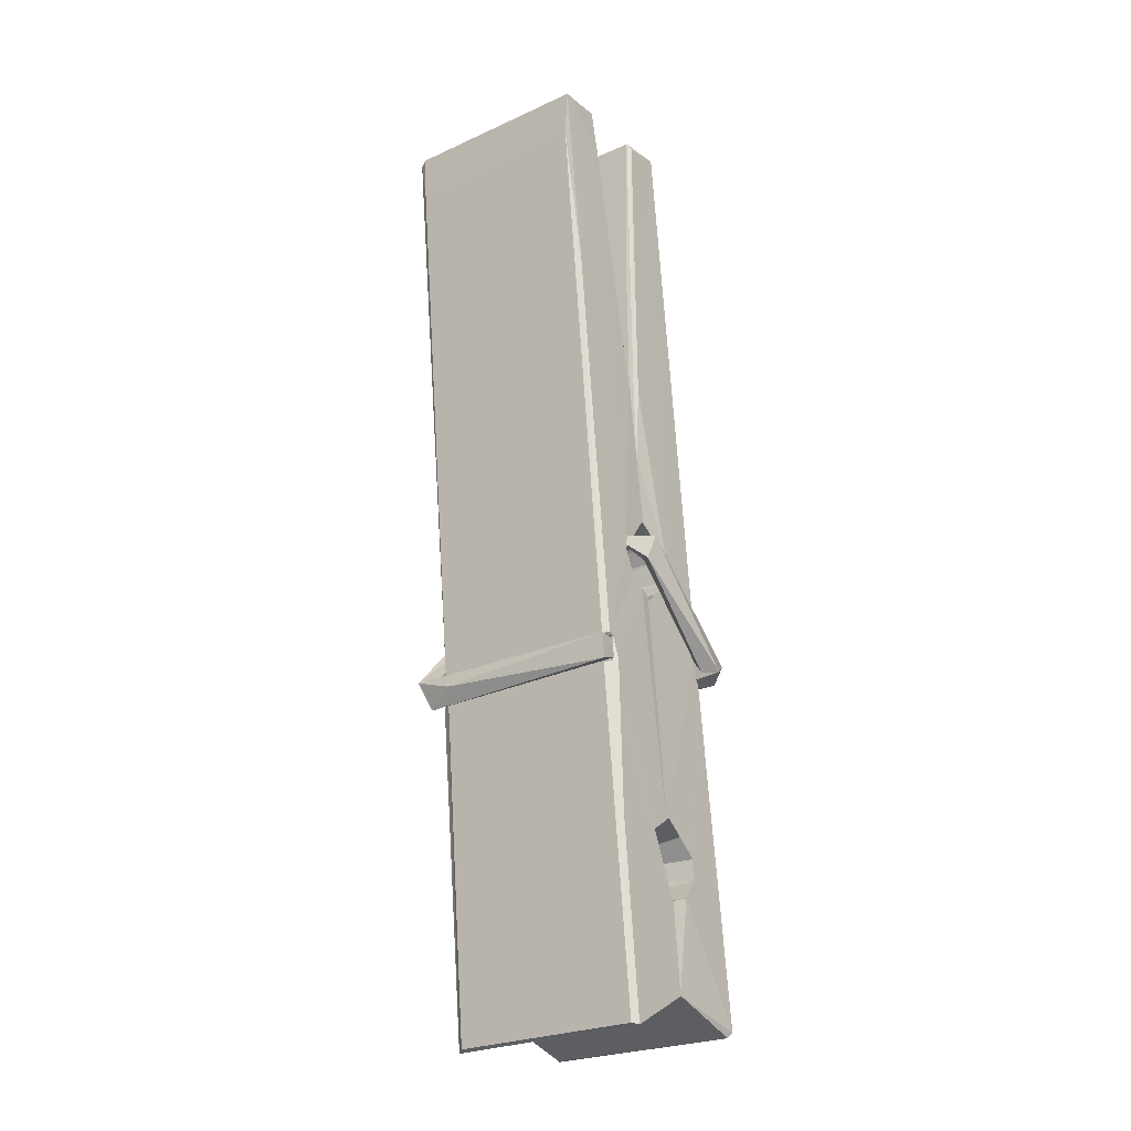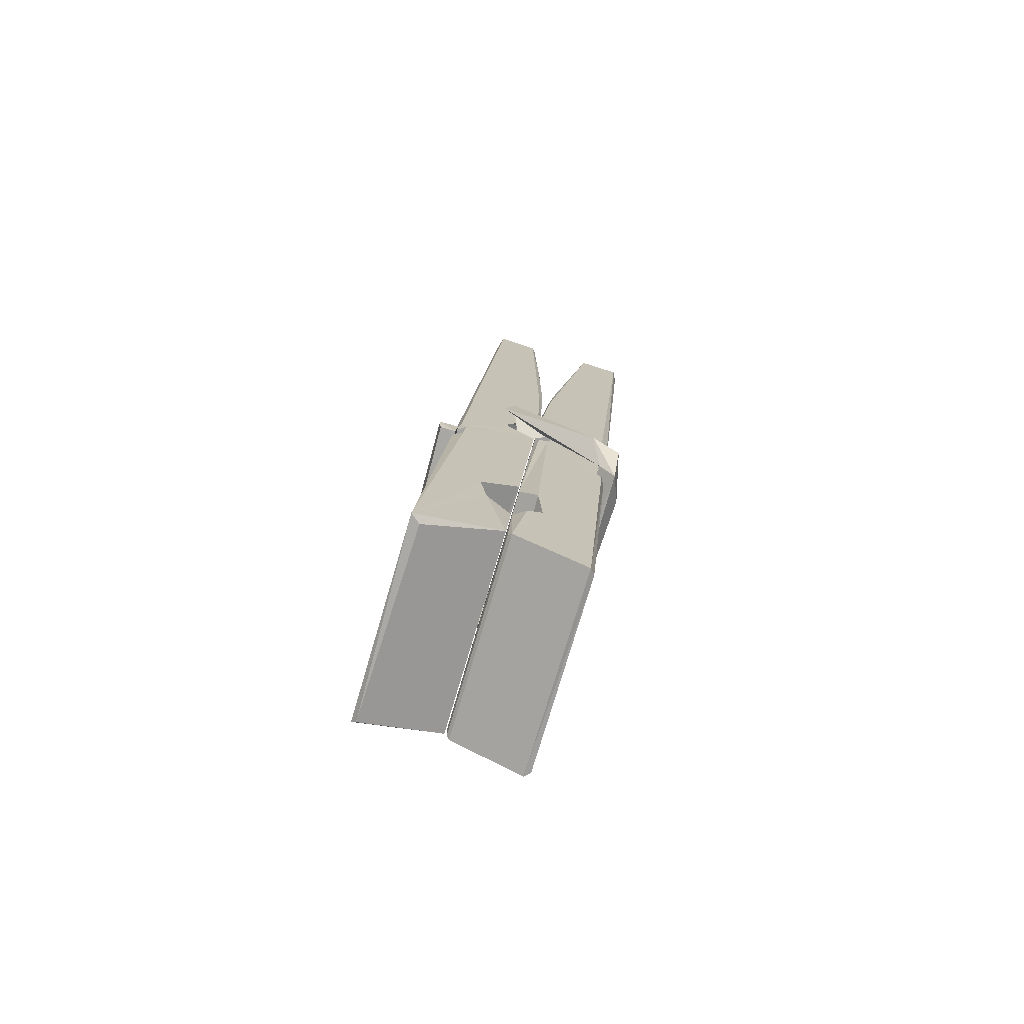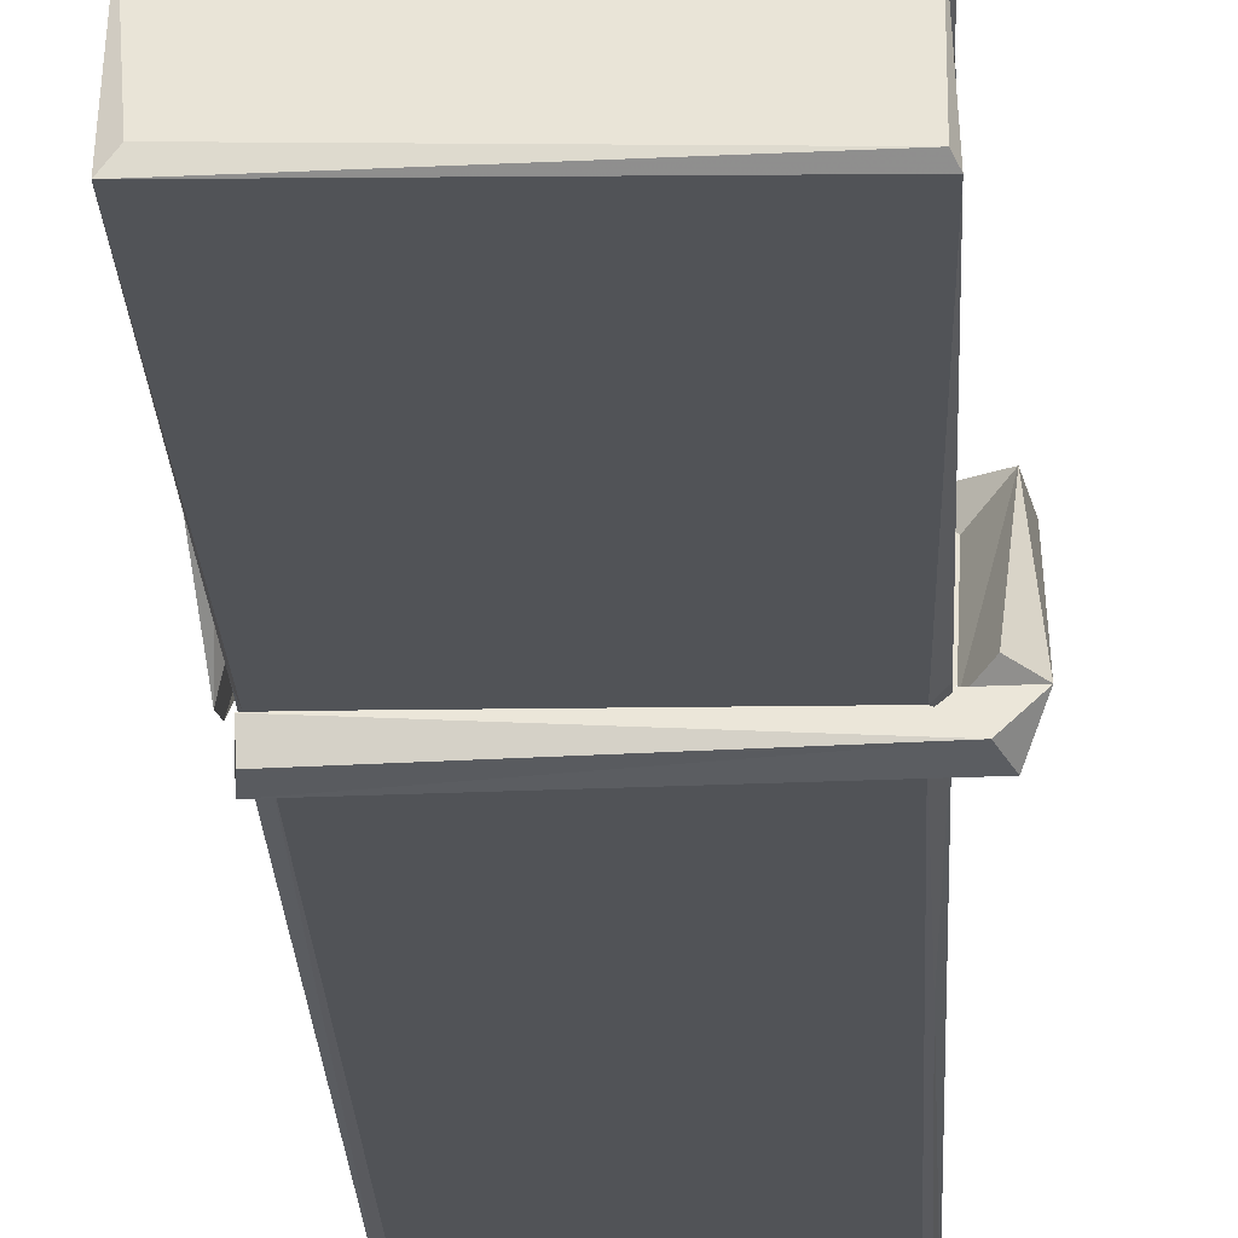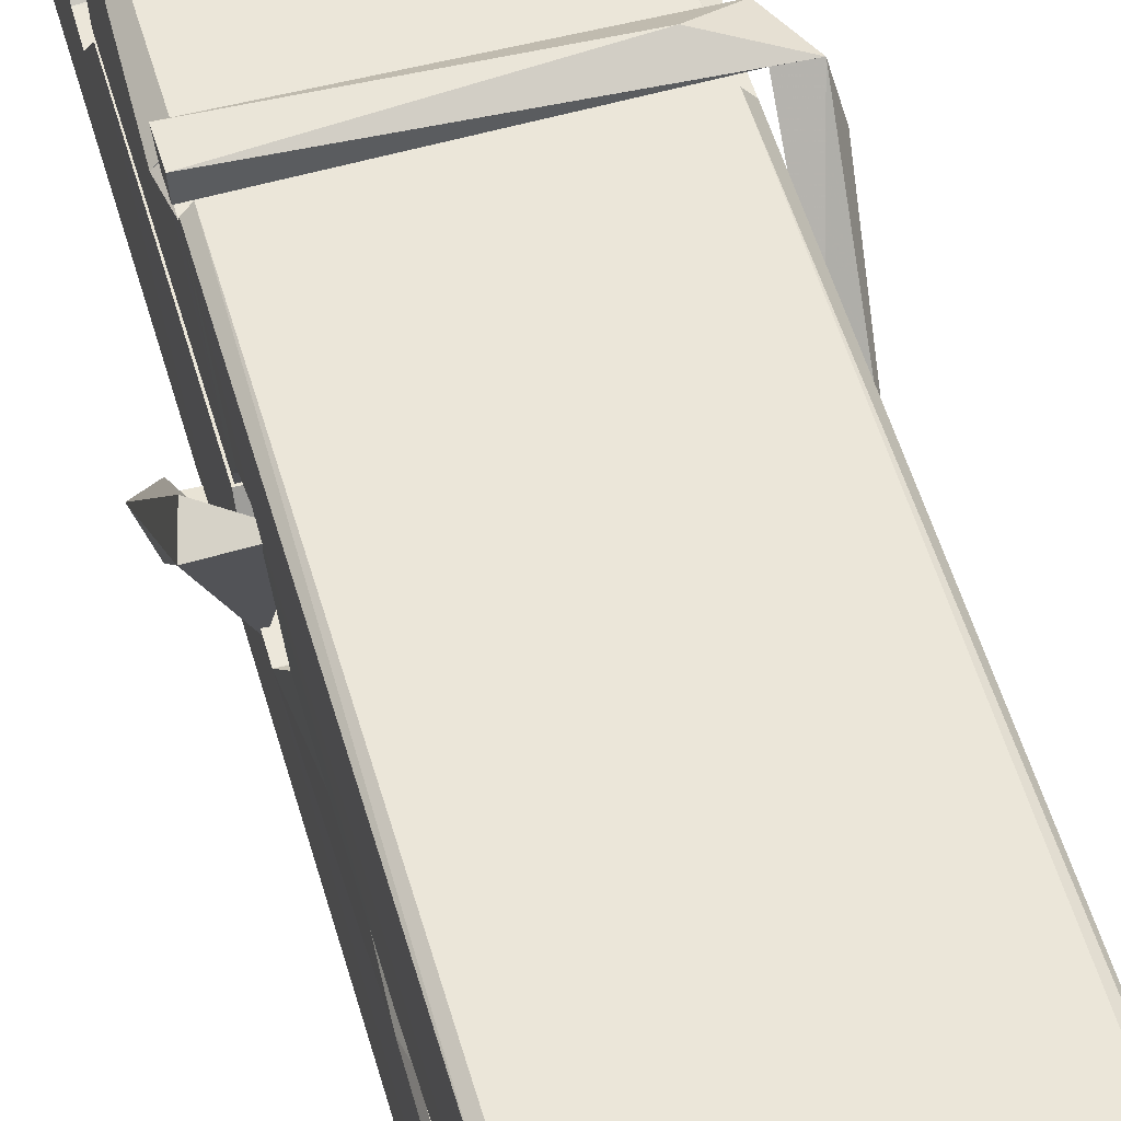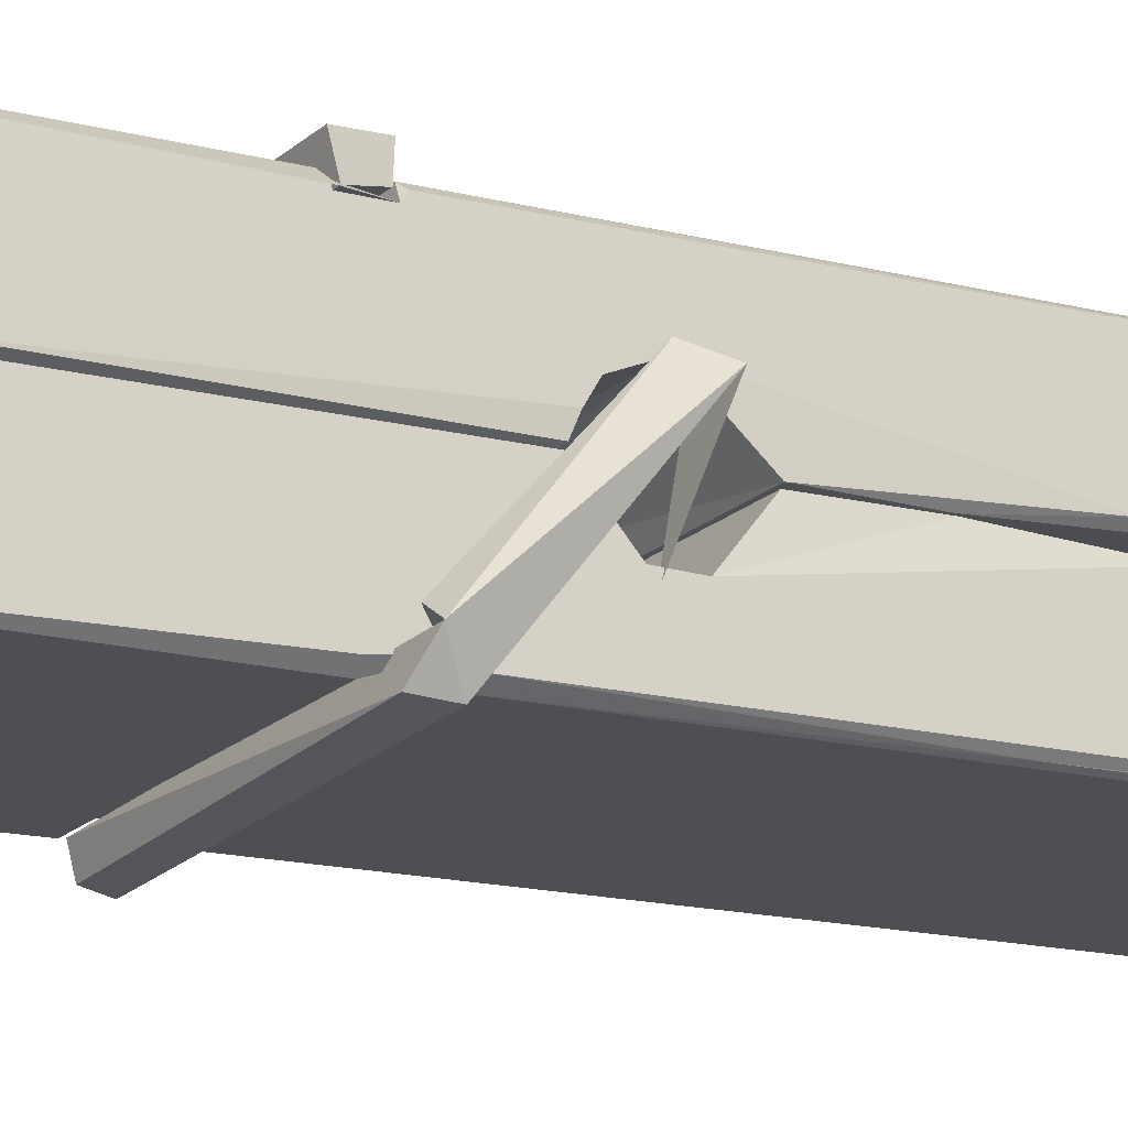
<metadata>
{"format":"obj","ext":"obj","renderer":"f3d","projection":"perspective","resolution":1024,"background":"white","views":[{"elev":-23.6,"azim":36.1,"up":"+Y"},{"elev":-75.8,"azim":-105.9,"up":"+Y"},{"elev":-26.0,"azim":3.7,"up":"+Z"},{"elev":53.6,"azim":166.5,"up":"+Z"},{"elev":-20.6,"azim":58.8,"up":"+Z"}]}
</metadata>
<code>
v 1.819 9.841 -9.17
v 1.983 9.875 -9.229
v 1.821 9.873 -9.23
v 1.825 9.877 -9.231
v 1.808 10.42 -9.186
v 1.809 10.5 -9.173
v 1.807 10.6 -9.156
v 1.812 10.39 -9.191
v 1.965 10.6 -9.155
v 1.806 10.59 -9.113
v 1.806 10.36 -9.192
v 1.799 10.63 -9.149
v 1.979 10.01 -9.22
v 1.812 10.12 -9.15
v 1.81 10.19 -9.197
v 1.816 9.944 -9.216
v 1.816 9.951 -9.204
v 1.815 9.999 -9.207
v 1.981 9.957 -9.201
v 1.975 9.978 -9.194
v 1.821 9.96 -9.197
v 1.974 10.23 -9.177
v 1.97 10.24 -9.182
v 1.809 10.24 -9.184
v 1.809 10.26 -9.204
v 1.972 10.26 -9.205
v 1.817 10.14 -9.145
v 1.959 10.6 -9.157
v 1.962 10.64 -9.15
v 1.966 10.39 -9.192
v 1.975 10.2 -9.187
v 1.974 10.19 -9.208
v 1.975 10.2 -9.198
v 1.974 10.01 -9.223
v 1.981 9.878 -9.231
v 1.978 9.881 -9.232
v 1.981 10.12 -9.155
v 1.819 10.12 -9.146
v 1.96 10.6 -9.114
v 1.962 10.5 -9.174
v 1.81 10.21 -9.177
v 1.818 10.01 -9.222
v 1.826 9.979 -9.193
v 1.981 9.945 -9.224
v 1.814 10.31 -9.2
v 1.968 10.32 -9.201
v 1.809 10.23 -9.178
v 1.799 10.63 -9.114
v 1.806 10.63 -9.11
v 1.964 10.63 -9.112
v 1.968 10.47 -9.126
v 1.977 10.14 -9.15
v 1.977 9.942 -9.228
v 1.984 9.846 -9.172
v 1.98 9.847 -9.167
v 1.825 9.843 -9.166
v 1.818 9.871 -9.227
v 1.97 10.38 -9.191
v 1.98 9.998 -9.202
v 1.815 10.19 -9.209
v 1.97 10.19 -9.21
v 1.977 10.14 -9.154
v 1.81 10.19 -9.205
v 1.977 10.12 -9.152
v 1.972 10.12 -9.148
v 1.821 9.938 -9.226
v 1.812 10.14 -9.153
v 1.812 10.12 -9.154
v 1.972 10.14 -9.146
v 1.802 10.64 -9.206
v 1.98 9.877 -9.233
v 1.809 10.39 -9.199
v 1.806 10.5 -9.201
v 1.963 10.63 -9.21
v 1.963 10.64 -9.242
v 1.97 10.38 -9.205
v 1.968 10.39 -9.201
v 1.965 10.51 -9.203
v 1.805 10.38 -9.203
v 1.815 10.01 -9.222
v 1.979 10.01 -9.224
v 1.981 9.953 -9.243
v 1.815 9.989 -9.254
v 1.814 10.13 -9.281
v 1.979 10 -9.244
v 1.813 10.22 -9.237
v 1.97 10.25 -9.228
v 1.816 10.25 -9.224
v 1.974 10.24 -9.236
v 1.808 10.26 -9.205
v 1.809 10.21 -9.234
v 1.974 10.2 -9.23
v 1.974 10.22 -9.237
v 1.97 10.26 -9.206
v 1.81 10.19 -9.21
v 1.804 10.63 -9.246
v 1.964 10.39 -9.2
v 1.98 9.969 -9.255
v 1.97 10.13 -9.282
v 1.967 10.34 -9.266
v 1.957 10.64 -9.247
v 1.957 10.64 -9.217
v 1.961 10.64 -9.207
v 1.961 10.51 -9.202
v 1.809 10.24 -9.234
v 1.98 9.986 -9.256
v 1.816 9.954 -9.248
v 1.818 9.873 -9.232
v 1.81 10.31 -9.201
v 1.969 10.32 -9.202
v 1.969 10.16 -9.28
v 1.798 10.64 -9.243
v 1.804 10.64 -9.24
v 1.961 10.64 -9.245
v 1.975 10.16 -9.276
v 1.976 10.13 -9.278
v 1.983 9.859 -9.302
v 1.824 9.852 -9.293
v 1.811 10.13 -9.273
v 1.799 10.63 -9.209
v 1.98 9.854 -9.298
v 1.816 10.16 -9.279
v 1.81 10.16 -9.276
v 1.975 10.19 -9.211
v 1.81 10.16 -9.271
v 1.821 9.939 -9.227
v 1.818 9.853 -9.301
v 1.975 10.16 -9.272
v 1.97 10.14 -9.274
v 1.812 10.16 -9.278
v 1.977 10.16 -9.272
v 1.984 10.14 -9.289
v 1.812 10.13 -9.28
v 1.999 10.14 -9.274
v 1.812 10.14 -9.292
v 1.811 10.15 -9.294
v 1.979 10.12 -9.138
v 1.978 10.12 -9.154
v 1.978 10.22 -9.194
v 1.793 10.14 -9.139
v 1.972 10.22 -9.244
v 1.962 10.24 -9.176
v 1.816 10.19 -9.222
v 1.808 10.24 -9.177
v 1.796 10.24 -9.232
v 1.796 10.21 -9.24
v 1.787 10.14 -9.163
v 1.807 10.2 -9.202
v 1.831 10.12 -9.131
v 1.807 10.11 -9.14
v 1.805 10.12 -9.154
v 1.978 10.14 -9.151
v 1.808 10.14 -9.142
v 1.979 10.14 -9.137
v 1.997 10.23 -9.186
v 1.992 10.21 -9.181
v 1.987 10.14 -9.265
v 1.99 10.15 -9.291
f 49 29 12
f 8 5 6
f 5 7 6
f 7 40 6
f 40 8 6
f 58 30 29
f 58 29 9
f 12 5 11
f 18 15 42
f 15 63 42
f 20 59 19
f 38 14 1
f 18 43 17
f 18 59 43
f 17 43 21
f 22 23 26
f 41 31 15
f 15 32 60
f 7 5 12
f 50 9 29
f 48 10 49
f 28 12 29
f 28 29 40
f 29 30 40
f 23 24 26
f 22 47 23
f 47 24 23
f 41 22 31
f 18 13 59
f 43 59 20
f 19 17 21
f 21 20 19
f 44 16 19
f 16 17 19
f 54 57 2
f 69 52 51
f 39 51 50
f 28 7 12
f 30 8 40
f 40 7 28
f 25 45 26
f 25 26 24
f 47 22 41
f 31 33 15
f 33 32 15
f 34 13 42
f 42 13 18
f 43 20 21
f 36 35 3
f 36 3 4
f 57 3 2
f 3 35 2
f 10 39 50
f 10 50 49
f 25 11 45
f 11 5 8
f 11 8 45
f 45 8 30
f 26 45 46
f 45 30 46
f 58 22 26
f 26 46 58
f 46 30 58
f 51 39 69
f 39 10 69
f 25 24 11
f 47 67 48
f 67 27 48
f 48 27 10
f 51 9 50
f 22 9 51
f 52 22 51
f 64 37 55
f 55 56 54
f 54 56 1
f 4 3 66
f 36 4 66
f 36 66 53
f 35 36 53
f 35 53 2
f 56 55 38
f 66 3 57
f 1 18 17
f 14 18 1
f 15 18 14
f 47 11 24
f 11 47 48
f 12 11 48
f 49 12 48
f 29 49 50
f 9 22 58
f 31 22 52
f 31 52 33
f 64 19 59
f 19 64 44
f 2 44 64
f 2 64 54
f 57 54 1
f 32 61 60
f 33 13 32
f 62 33 52
f 47 41 15
f 15 60 63
f 60 61 42
f 34 42 61
f 32 13 34
f 32 34 61
f 33 59 13
f 64 59 33
f 38 55 65
f 55 37 65
f 14 68 15
f 60 42 63
f 66 16 44
f 66 44 53
f 2 53 44
f 55 54 64
f 38 1 56
f 17 57 1
f 57 17 16
f 66 57 16
f 15 68 67
f 62 37 64
f 68 37 62
f 68 62 67
f 64 33 62
f 52 69 62
f 67 62 69
f 67 69 27
f 47 15 67
f 69 10 27
f 37 38 65
f 38 37 68
f 68 14 38
f 82 117 71
f 75 76 74
f 76 77 78
f 76 78 74
f 78 103 74
f 73 72 79
f 73 79 120
f 83 85 106
f 83 80 85
f 83 106 98
f 83 98 107
f 106 116 98
f 105 86 91
f 87 94 89
f 112 123 122
f 123 90 105
f 90 88 105
f 70 73 120
f 103 78 104
f 78 77 97
f 78 97 104
f 88 94 87
f 89 86 105
f 105 87 89
f 93 86 89
f 117 116 99
f 115 100 111
f 96 111 101
f 111 100 101
f 100 114 101
f 72 73 104
f 73 70 103
f 73 103 104
f 104 97 72
f 90 109 94
f 94 88 90
f 105 88 87
f 92 91 93
f 91 86 93
f 95 91 92
f 92 124 95
f 95 81 80
f 80 81 85
f 98 82 107
f 107 82 126
f 108 71 118
f 127 121 117
f 114 112 96
f 114 96 101
f 102 103 70
f 72 97 110
f 72 110 109
f 110 94 109
f 97 77 110
f 89 94 110
f 89 110 76
f 110 77 76
f 122 111 96
f 96 112 122
f 79 72 109
f 109 90 79
f 127 84 119
f 113 112 114
f 114 102 113
f 75 102 114
f 75 114 100
f 75 100 115
f 121 127 118
f 126 71 108
f 84 127 117
f 99 84 117
f 127 83 107
f 127 119 83
f 95 123 91
f 91 123 105
f 90 123 112
f 90 112 79
f 112 120 79
f 112 70 120
f 70 112 113
f 70 113 102
f 102 75 103
f 103 75 74
f 76 75 89
f 75 115 89
f 115 93 89
f 81 128 116
f 106 85 81
f 106 81 116
f 98 116 117
f 98 117 82
f 121 71 117
f 71 121 118
f 127 108 118
f 92 93 124
f 93 115 124
f 123 95 125
f 81 95 124
f 128 81 124
f 124 115 128
f 128 115 111
f 111 122 125
f 111 125 128
f 122 123 125
f 80 83 119
f 71 126 82
f 127 107 108
f 107 126 108
f 119 129 128
f 128 125 119
f 80 125 95
f 125 80 119
f 99 116 128
f 99 128 129
f 99 129 119
f 119 84 99
f 131 158 130
f 132 136 158
f 132 134 133
f 130 136 133
f 132 133 135
f 136 132 135
f 130 158 136
f 149 137 154
f 154 152 153
f 155 134 158
f 158 131 139
f 151 148 153
f 147 146 151
f 155 142 156
f 156 142 139
f 155 139 142
f 142 155 141
f 141 155 142
f 145 144 143
f 145 143 144
f 148 145 144
f 144 145 148
f 146 145 148
f 147 145 146
f 146 148 151
f 147 140 145
f 156 139 131
f 134 155 156
f 155 158 139
f 145 140 148
f 147 150 140
f 150 147 151
f 150 149 140
f 140 153 148
f 153 140 154
f 154 140 149
f 151 138 150
f 153 152 151
f 138 152 137
f 137 152 154
f 150 137 149
f 137 150 138
f 138 151 152
f 157 134 156
f 157 156 131
f 157 131 134
f 132 158 134
f 134 131 133
f 131 130 133
f 133 136 135
f 49 29 12
f 8 5 6
f 5 7 6
f 7 40 6
f 40 8 6
f 58 30 29
f 58 29 9
f 12 5 11
f 18 15 42
f 15 63 42
f 20 59 19
f 38 14 1
f 18 43 17
f 18 59 43
f 17 43 21
f 22 23 26
f 41 31 15
f 15 32 60
f 7 5 12
f 50 9 29
f 48 10 49
f 28 12 29
f 28 29 40
f 29 30 40
f 23 24 26
f 22 47 23
f 47 24 23
f 41 22 31
f 18 13 59
f 43 59 20
f 19 17 21
f 21 20 19
f 44 16 19
f 16 17 19
f 54 57 2
f 69 52 51
f 39 51 50
f 28 7 12
f 30 8 40
f 40 7 28
f 25 45 26
f 25 26 24
f 47 22 41
f 31 33 15
f 33 32 15
f 34 13 42
f 42 13 18
f 43 20 21
f 36 35 3
f 36 3 4
f 57 3 2
f 3 35 2
f 10 39 50
f 10 50 49
f 25 11 45
f 11 5 8
f 11 8 45
f 45 8 30
f 26 45 46
f 45 30 46
f 58 22 26
f 26 46 58
f 46 30 58
f 51 39 69
f 39 10 69
f 25 24 11
f 47 67 48
f 67 27 48
f 48 27 10
f 51 9 50
f 22 9 51
f 52 22 51
f 64 37 55
f 55 56 54
f 54 56 1
f 4 3 66
f 36 4 66
f 36 66 53
f 35 36 53
f 35 53 2
f 56 55 38
f 66 3 57
f 1 18 17
f 14 18 1
f 15 18 14
f 47 11 24
f 11 47 48
f 12 11 48
f 49 12 48
f 29 49 50
f 9 22 58
f 31 22 52
f 31 52 33
f 64 19 59
f 19 64 44
f 2 44 64
f 2 64 54
f 57 54 1
f 32 61 60
f 33 13 32
f 62 33 52
f 47 41 15
f 15 60 63
f 60 61 42
f 34 42 61
f 32 13 34
f 32 34 61
f 33 59 13
f 64 59 33
f 38 55 65
f 55 37 65
f 14 68 15
f 60 42 63
f 66 16 44
f 66 44 53
f 2 53 44
f 55 54 64
f 38 1 56
f 17 57 1
f 57 17 16
f 66 57 16
f 15 68 67
f 62 37 64
f 68 37 62
f 68 62 67
f 64 33 62
f 52 69 62
f 67 62 69
f 67 69 27
f 47 15 67
f 69 10 27
f 37 38 65
f 38 37 68
f 68 14 38
f 82 117 71
f 75 76 74
f 76 77 78
f 76 78 74
f 78 103 74
f 73 72 79
f 73 79 120
f 83 85 106
f 83 80 85
f 83 106 98
f 83 98 107
f 106 116 98
f 105 86 91
f 87 94 89
f 112 123 122
f 123 90 105
f 90 88 105
f 70 73 120
f 103 78 104
f 78 77 97
f 78 97 104
f 88 94 87
f 89 86 105
f 105 87 89
f 93 86 89
f 117 116 99
f 115 100 111
f 96 111 101
f 111 100 101
f 100 114 101
f 72 73 104
f 73 70 103
f 73 103 104
f 104 97 72
f 90 109 94
f 94 88 90
f 105 88 87
f 92 91 93
f 91 86 93
f 95 91 92
f 92 124 95
f 95 81 80
f 80 81 85
f 98 82 107
f 107 82 126
f 108 71 118
f 127 121 117
f 114 112 96
f 114 96 101
f 102 103 70
f 72 97 110
f 72 110 109
f 110 94 109
f 97 77 110
f 89 94 110
f 89 110 76
f 110 77 76
f 122 111 96
f 96 112 122
f 79 72 109
f 109 90 79
f 127 84 119
f 113 112 114
f 114 102 113
f 75 102 114
f 75 114 100
f 75 100 115
f 121 127 118
f 126 71 108
f 84 127 117
f 99 84 117
f 127 83 107
f 127 119 83
f 95 123 91
f 91 123 105
f 90 123 112
f 90 112 79
f 112 120 79
f 112 70 120
f 70 112 113
f 70 113 102
f 102 75 103
f 103 75 74
f 76 75 89
f 75 115 89
f 115 93 89
f 81 128 116
f 106 85 81
f 106 81 116
f 98 116 117
f 98 117 82
f 121 71 117
f 71 121 118
f 127 108 118
f 92 93 124
f 93 115 124
f 123 95 125
f 81 95 124
f 128 81 124
f 124 115 128
f 128 115 111
f 111 122 125
f 111 125 128
f 122 123 125
f 80 83 119
f 71 126 82
f 127 107 108
f 107 126 108
f 119 129 128
f 128 125 119
f 80 125 95
f 125 80 119
f 99 116 128
f 99 128 129
f 99 129 119
f 119 84 99
f 131 158 130
f 132 136 158
f 132 134 133
f 130 136 133
f 132 133 135
f 136 132 135
f 130 158 136
f 149 137 154
f 154 152 153
f 155 134 158
f 158 131 139
f 151 148 153
f 147 146 151
f 155 142 156
f 156 142 139
f 155 139 142
f 142 155 141
f 141 155 142
f 145 144 143
f 145 143 144
f 148 145 144
f 144 145 148
f 146 145 148
f 147 145 146
f 146 148 151
f 147 140 145
f 156 139 131
f 134 155 156
f 155 158 139
f 145 140 148
f 147 150 140
f 150 147 151
f 150 149 140
f 140 153 148
f 153 140 154
f 154 140 149
f 151 138 150
f 153 152 151
f 138 152 137
f 137 152 154
f 150 137 149
f 137 150 138
f 138 151 152
f 157 134 156
f 157 156 131
f 157 131 134
f 132 158 134
f 134 131 133
f 131 130 133
f 133 136 135

</code>
